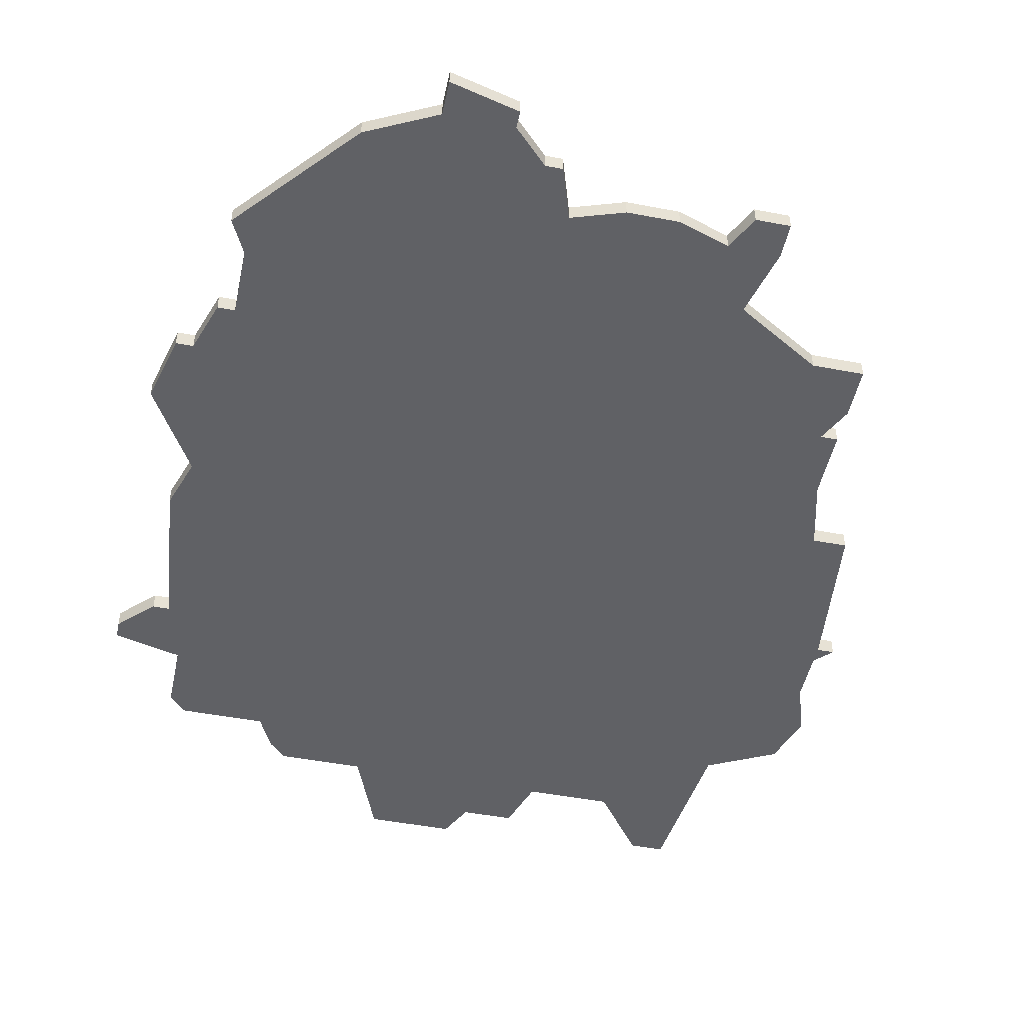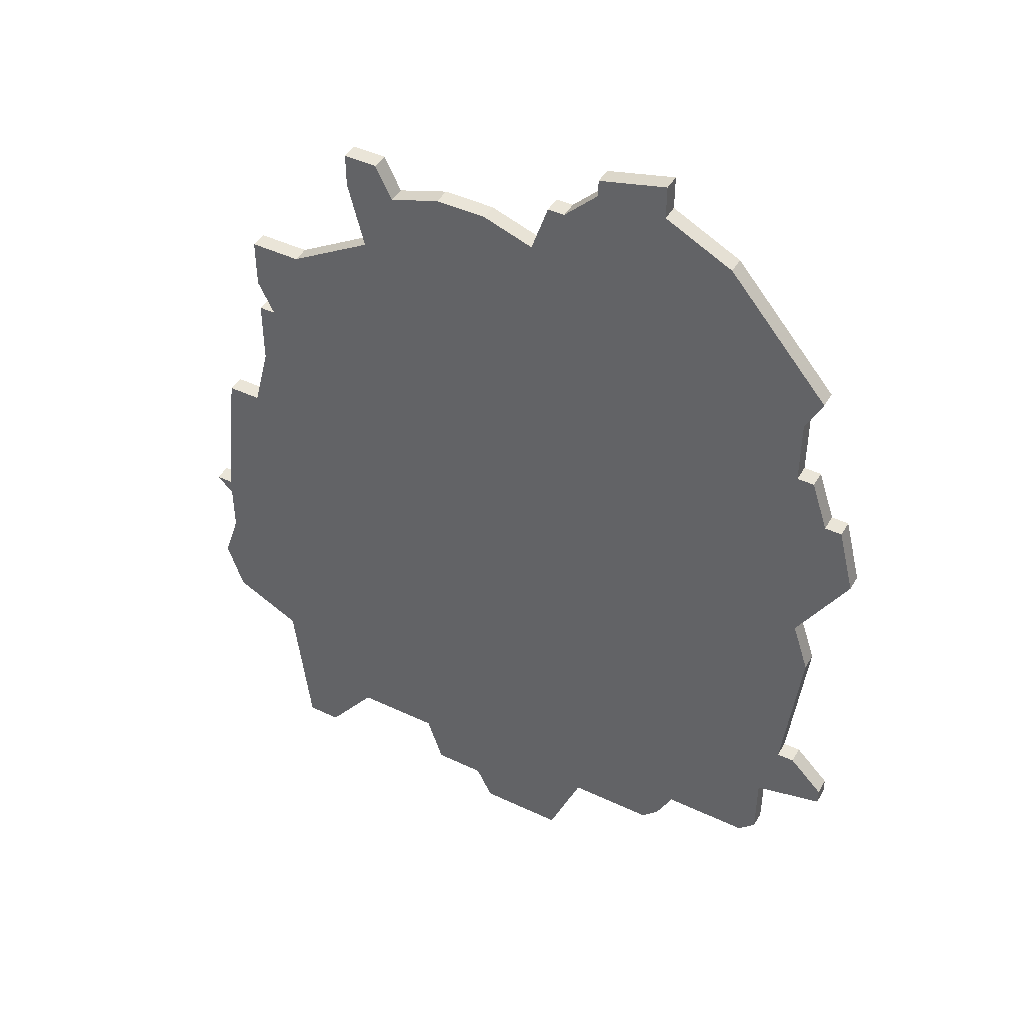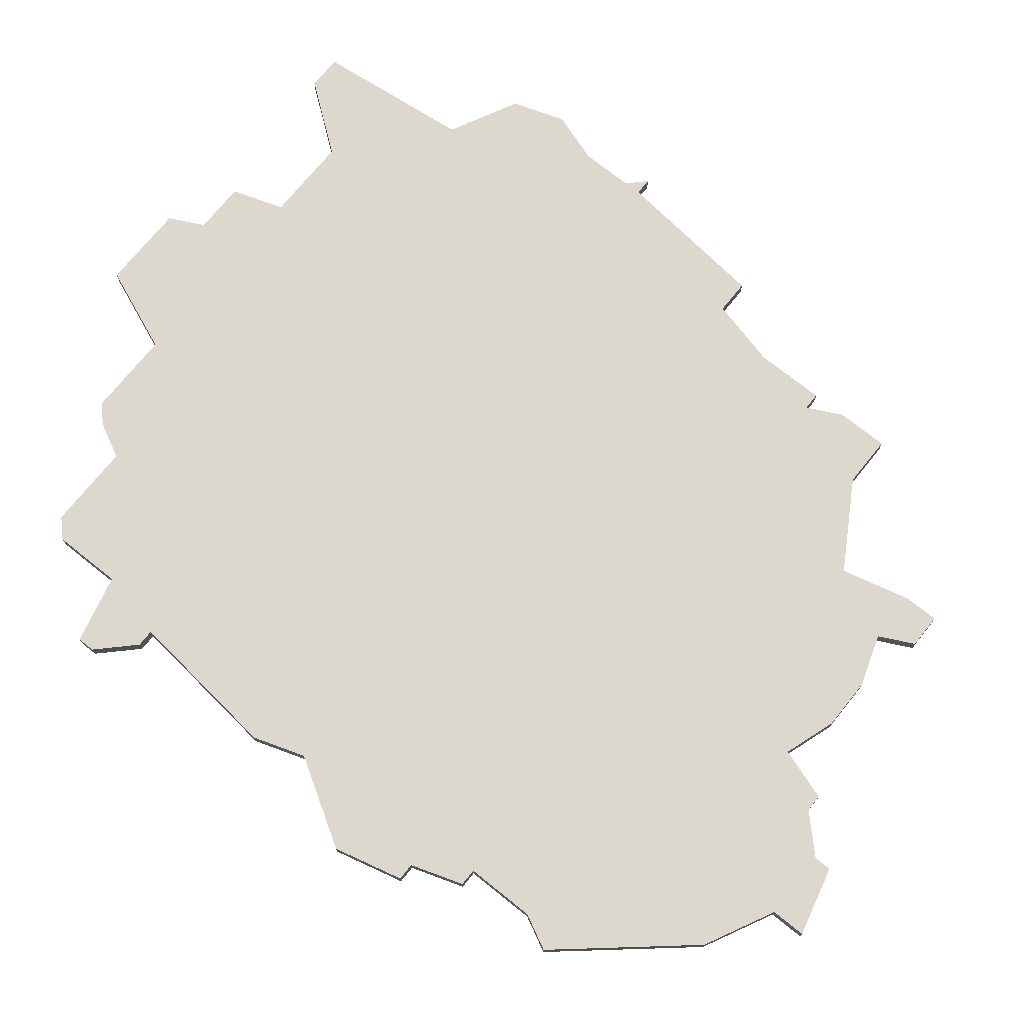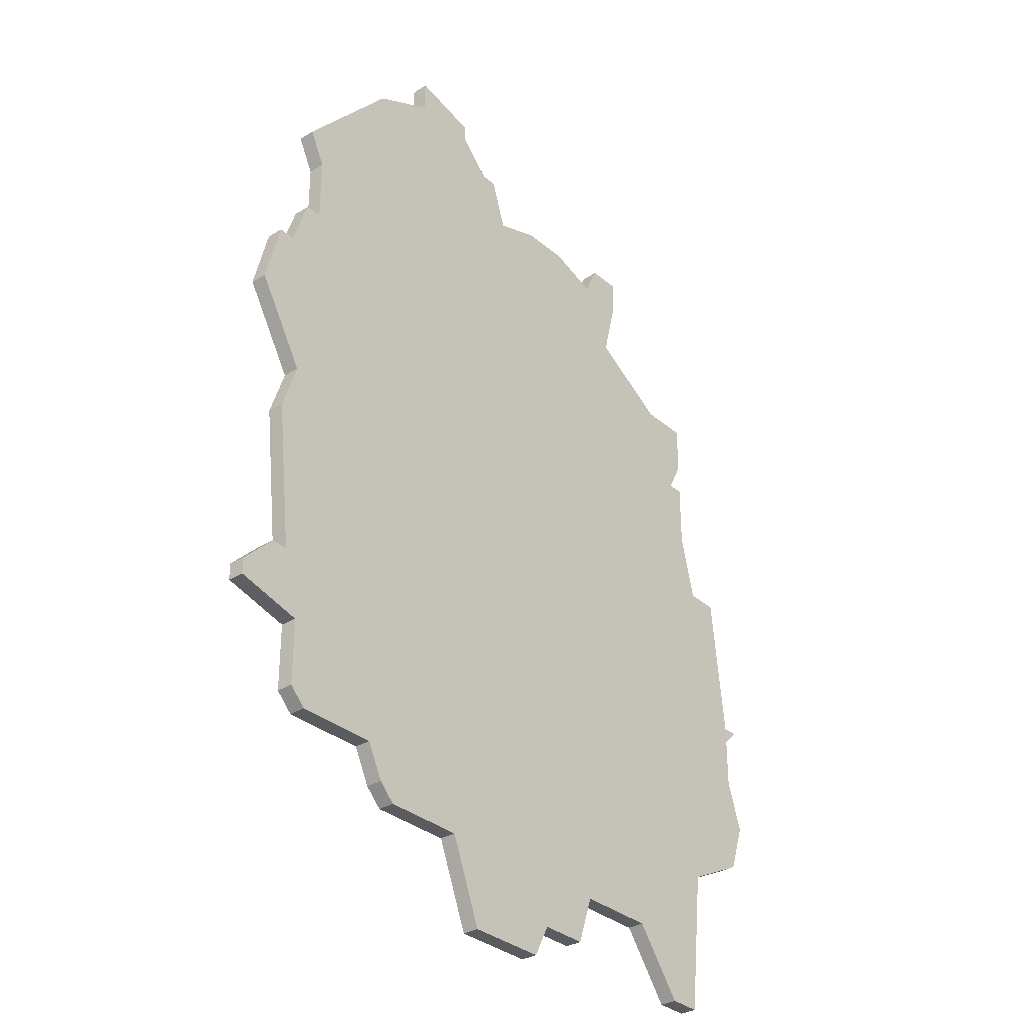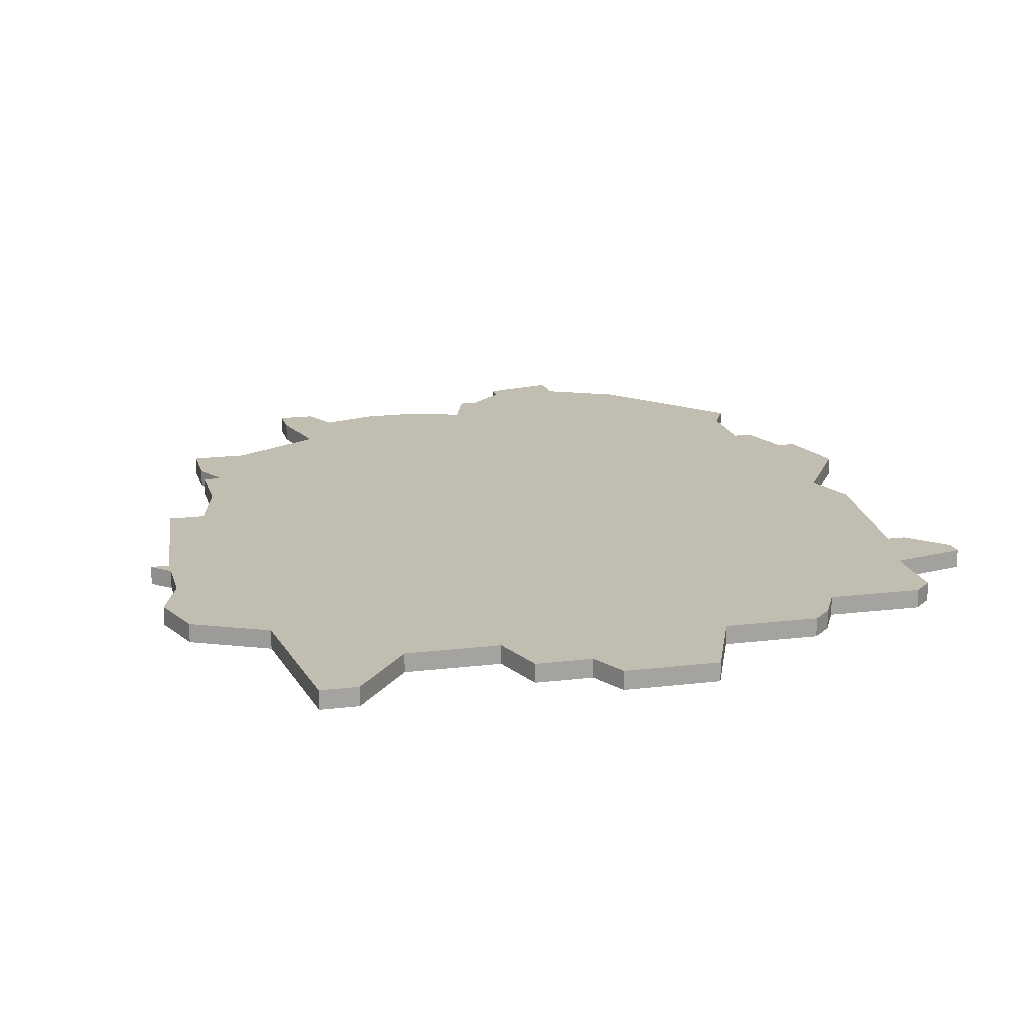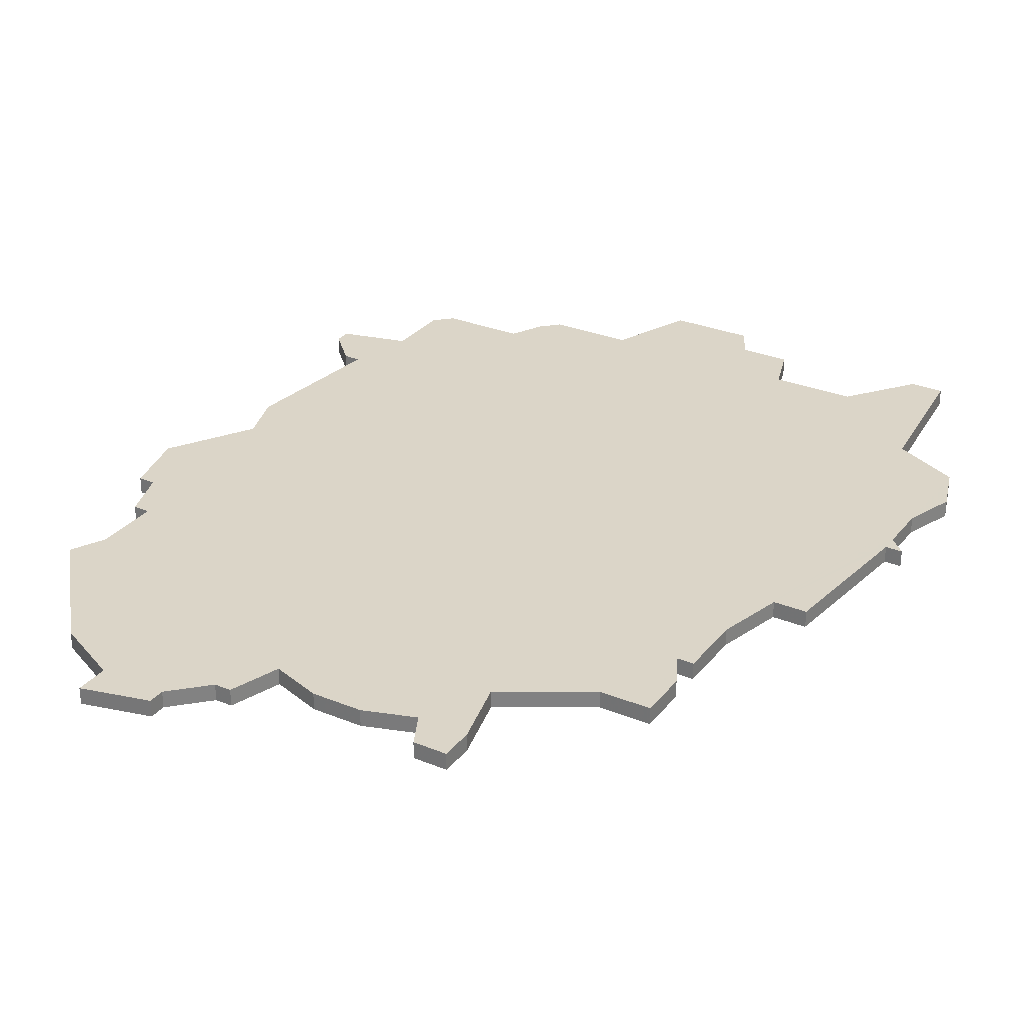
<metadata>
{"format":"obj","ext":"obj","renderer":"f3d","projection":"perspective","resolution":1024,"background":"white","views":[{"elev":-48.6,"azim":168.0,"up":"+Z"},{"elev":45.2,"azim":28.6,"up":"+Y"},{"elev":72.3,"azim":128.8,"up":"+Z"},{"elev":-32.6,"azim":130.4,"up":"+Y"},{"elev":16.9,"azim":-13.9,"up":"+Z"},{"elev":29.5,"azim":-149.0,"up":"+Z"}]}
</metadata>
<code>
v 4439 -965 0
v 4438 -974 0
v 4437 -974 0
v 4438 -975 0
v 4438 -978 0
v 4437 -981 0
v 4438 -984 0
v 4442 -986 0
v 4443 -995 0
v 4445 -995 0
v 4448 -991 0
v 4453 -991 0
v 4454 -994 0
v 4457 -994 0
v 4458 -996 0
v 4463 -996 0
v 4465 -991 0
v 4470 -991 0
v 4471 -990 0
v 4472 -988 0
v 4477 -988 0
v 4478 -987 0
v 4478 -983 0
v 4482 -982 0
v 4482 -981 0
v 4480 -979 0
v 4479 -979 0
v 4480 -970 0
v 4479 -967 0
v 4482 -962 0
v 4481 -958 0
v 4480 -958 0
v 4479 -955 0
v 4478 -955 0
v 4478 -951 0
v 4479 -949 0
v 4473 -942 0
v 4469 -940 0
v 4469 -938 0
v 4465 -939 0
v 4465 -940 0
v 4463 -942 0
v 4462 -942 0
v 4461 -945 0
v 4458 -944 0
v 4455 -944 0
v 4452 -945 0
v 4451 -943 0
v 4449 -943 0
v 4449 -945 0
v 4450 -949 0
v 4445 -952 0
v 4442 -952 0
v 4442 -955 0
v 4443 -957 0
v 4442 -957 0
v 4442 -961 0
v 4441 -965 0
v 4439 -965 1
v 4438 -974 1
v 4437 -974 1
v 4438 -975 1
v 4438 -978 1
v 4437 -981 1
v 4438 -984 1
v 4442 -986 1
v 4443 -995 1
v 4445 -995 1
v 4448 -991 1
v 4453 -991 1
v 4454 -994 1
v 4457 -994 1
v 4458 -996 1
v 4463 -996 1
v 4465 -991 1
v 4470 -991 1
v 4471 -990 1
v 4472 -988 1
v 4477 -988 1
v 4478 -987 1
v 4478 -983 1
v 4482 -982 1
v 4482 -981 1
v 4480 -979 1
v 4479 -979 1
v 4480 -970 1
v 4479 -967 1
v 4482 -962 1
v 4481 -958 1
v 4480 -958 1
v 4479 -955 1
v 4478 -955 1
v 4478 -951 1
v 4479 -949 1
v 4473 -942 1
v 4469 -940 1
v 4469 -938 1
v 4465 -939 1
v 4465 -940 1
v 4463 -942 1
v 4462 -942 1
v 4461 -945 1
v 4458 -944 1
v 4455 -944 1
v 4452 -945 1
v 4451 -943 1
v 4449 -943 1
v 4449 -945 1
v 4450 -949 1
v 4445 -952 1
v 4442 -952 1
v 4442 -955 1
v 4443 -957 1
v 4442 -957 1
v 4442 -961 1
v 4441 -965 1
f 2 1 58
f 4 3 2
f 7 6 5
f 10 9 8
f 14 13 12
f 16 15 14
f 19 18 17
f 22 21 20
f 25 24 23
f 27 26 25
f 29 28 27
f 31 30 29
f 34 33 32
f 37 36 35
f 40 39 38
f 44 43 42
f 46 45 44
f 49 48 47
f 51 50 49
f 54 53 52
f 57 56 55
f 4 2 58
f 8 7 5
f 11 10 8
f 16 14 12
f 20 19 17
f 23 22 20
f 27 25 23
f 32 31 29
f 37 35 34
f 40 38 37
f 44 42 41
f 47 46 44
f 51 49 47
f 54 52 51
f 5 4 58
f 11 8 5
f 17 16 12
f 23 20 17
f 29 27 23
f 34 32 29
f 40 37 34
f 51 47 44
f 55 54 51
f 5 58 57
f 12 11 5
f 23 17 12
f 34 29 23
f 41 40 34
f 55 51 44
f 5 57 55
f 23 12 5
f 41 34 23
f 5 55 44
f 41 23 5
f 5 44 41
f 116 59 60
f 60 61 62
f 63 64 65
f 66 67 68
f 70 71 72
f 72 73 74
f 75 76 77
f 78 79 80
f 81 82 83
f 83 84 85
f 85 86 87
f 87 88 89
f 90 91 92
f 93 94 95
f 96 97 98
f 100 101 102
f 102 103 104
f 105 106 107
f 107 108 109
f 110 111 112
f 113 114 115
f 116 60 62
f 63 65 66
f 66 68 69
f 70 72 74
f 75 77 78
f 78 80 81
f 81 83 85
f 87 89 90
f 92 93 95
f 95 96 98
f 99 100 102
f 102 104 105
f 105 107 109
f 109 110 112
f 116 62 63
f 63 66 69
f 70 74 75
f 75 78 81
f 81 85 87
f 87 90 92
f 92 95 98
f 102 105 109
f 109 112 113
f 115 116 63
f 63 69 70
f 70 75 81
f 81 87 92
f 92 98 99
f 102 109 113
f 113 115 63
f 63 70 81
f 81 92 99
f 102 113 63
f 63 81 99
f 99 102 63
f 60 59 2
f 2 59 1
f 61 60 3
f 3 60 2
f 62 61 4
f 4 61 3
f 63 62 5
f 5 62 4
f 64 63 6
f 6 63 5
f 65 64 7
f 7 64 6
f 66 65 8
f 8 65 7
f 67 66 9
f 9 66 8
f 68 67 10
f 10 67 9
f 69 68 11
f 11 68 10
f 70 69 12
f 12 69 11
f 71 70 13
f 13 70 12
f 72 71 14
f 14 71 13
f 73 72 15
f 15 72 14
f 74 73 16
f 16 73 15
f 75 74 17
f 17 74 16
f 76 75 18
f 18 75 17
f 77 76 19
f 19 76 18
f 78 77 20
f 20 77 19
f 79 78 21
f 21 78 20
f 80 79 22
f 22 79 21
f 81 80 23
f 23 80 22
f 82 81 24
f 24 81 23
f 83 82 25
f 25 82 24
f 84 83 26
f 26 83 25
f 85 84 27
f 27 84 26
f 86 85 28
f 28 85 27
f 87 86 29
f 29 86 28
f 88 87 30
f 30 87 29
f 89 88 31
f 31 88 30
f 90 89 32
f 32 89 31
f 91 90 33
f 33 90 32
f 92 91 34
f 34 91 33
f 93 92 35
f 35 92 34
f 94 93 36
f 36 93 35
f 95 94 37
f 37 94 36
f 96 95 38
f 38 95 37
f 97 96 39
f 39 96 38
f 98 97 40
f 40 97 39
f 99 98 41
f 41 98 40
f 100 99 42
f 42 99 41
f 101 100 43
f 43 100 42
f 102 101 44
f 44 101 43
f 103 102 45
f 45 102 44
f 104 103 46
f 46 103 45
f 105 104 47
f 47 104 46
f 106 105 48
f 48 105 47
f 107 106 49
f 49 106 48
f 108 107 50
f 50 107 49
f 109 108 51
f 51 108 50
f 110 109 52
f 52 109 51
f 111 110 53
f 53 110 52
f 112 111 54
f 54 111 53
f 113 112 55
f 55 112 54
f 114 113 56
f 56 113 55
f 115 114 57
f 57 114 56
f 59 116 1
f 1 116 58
f 116 115 58
f 58 115 57

</code>
